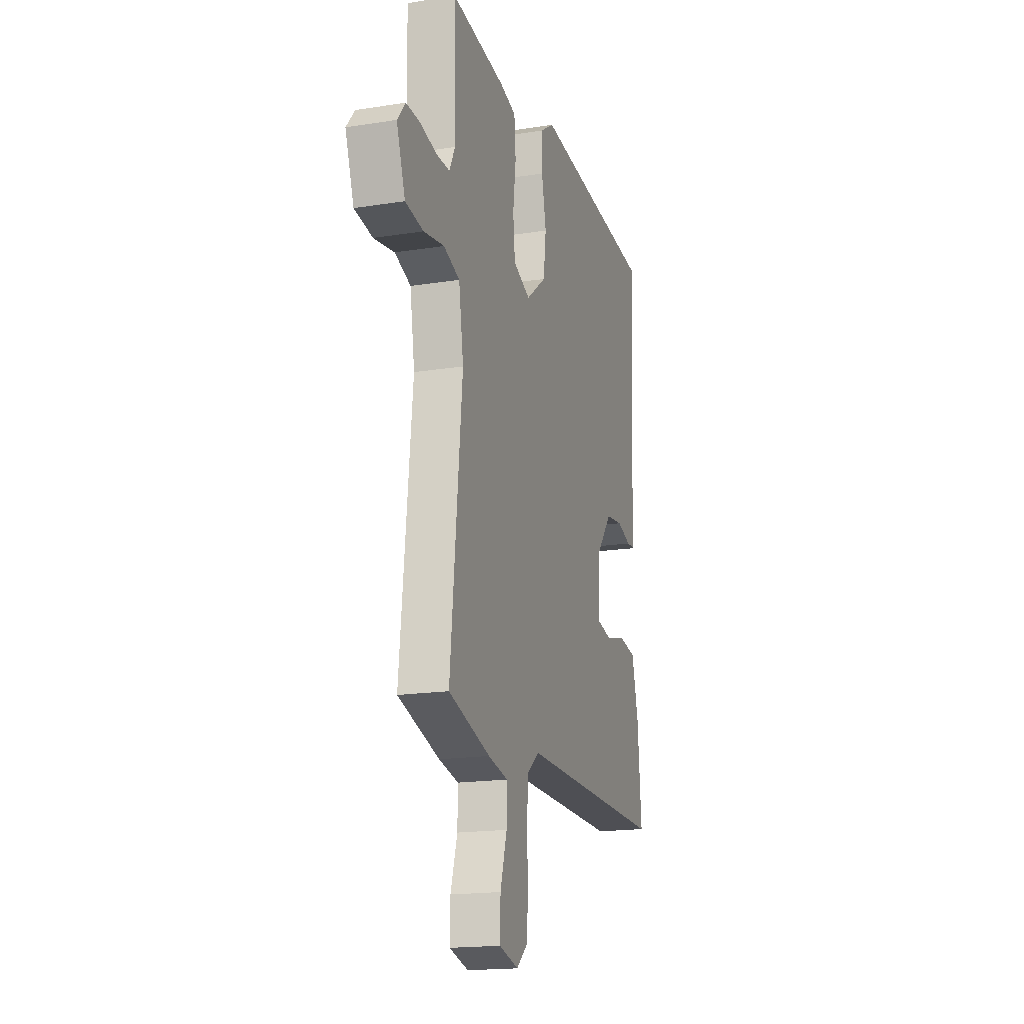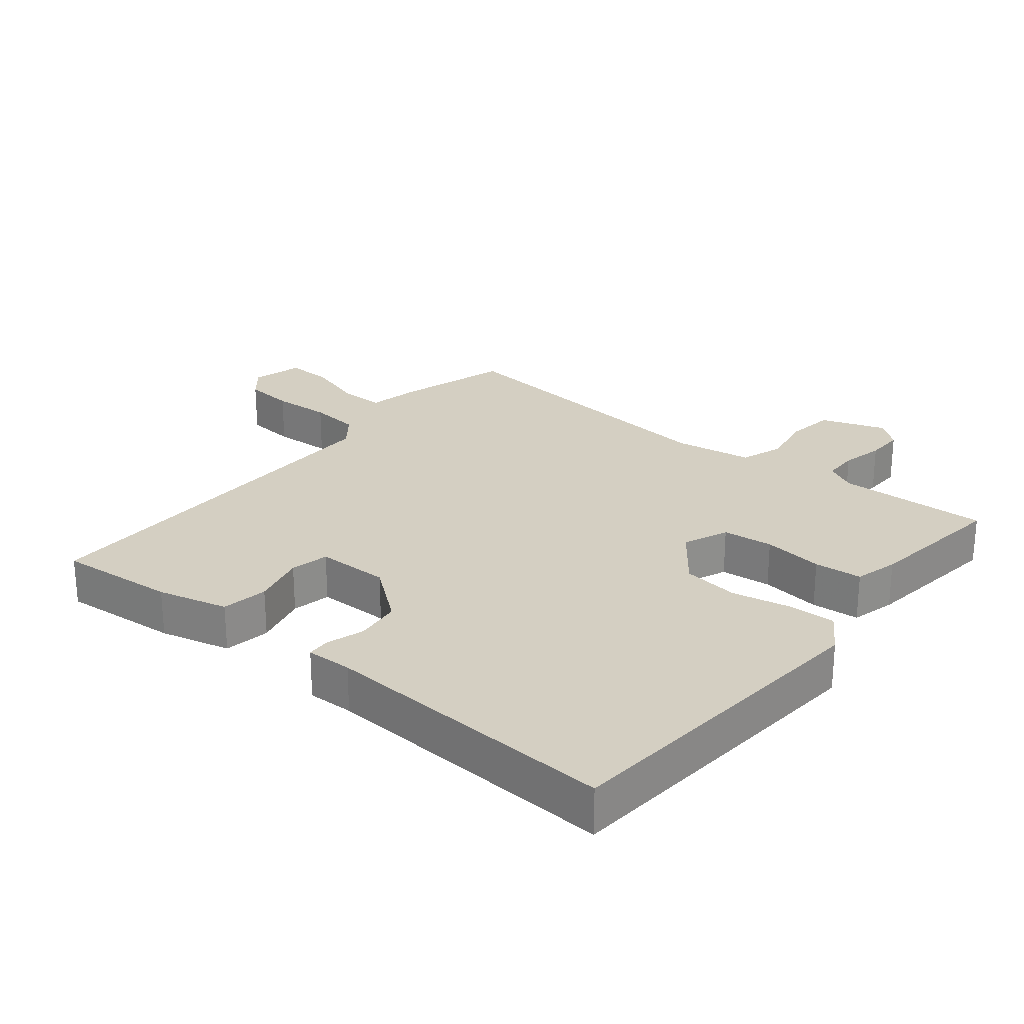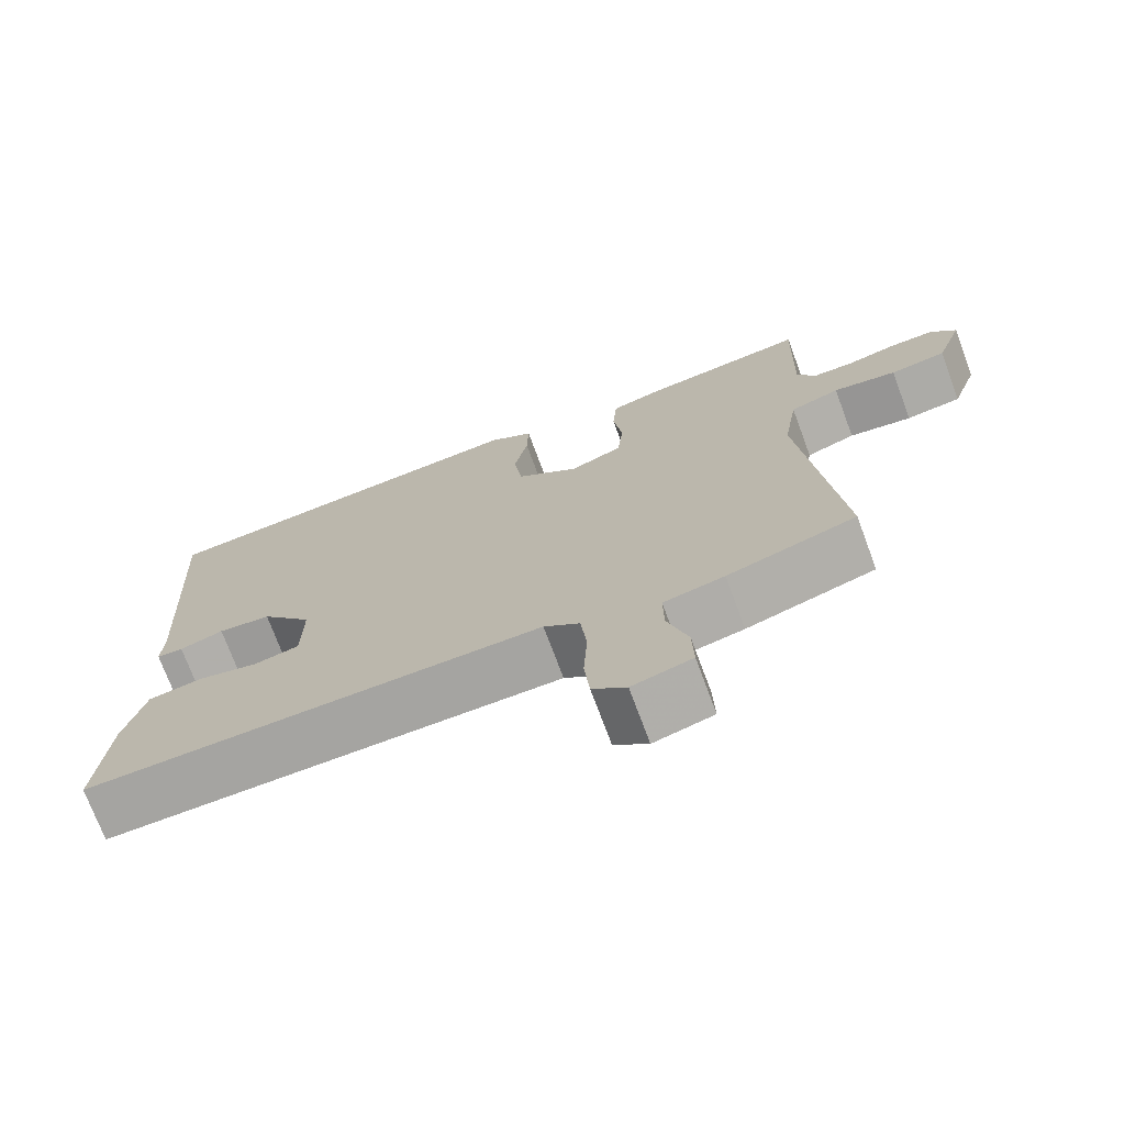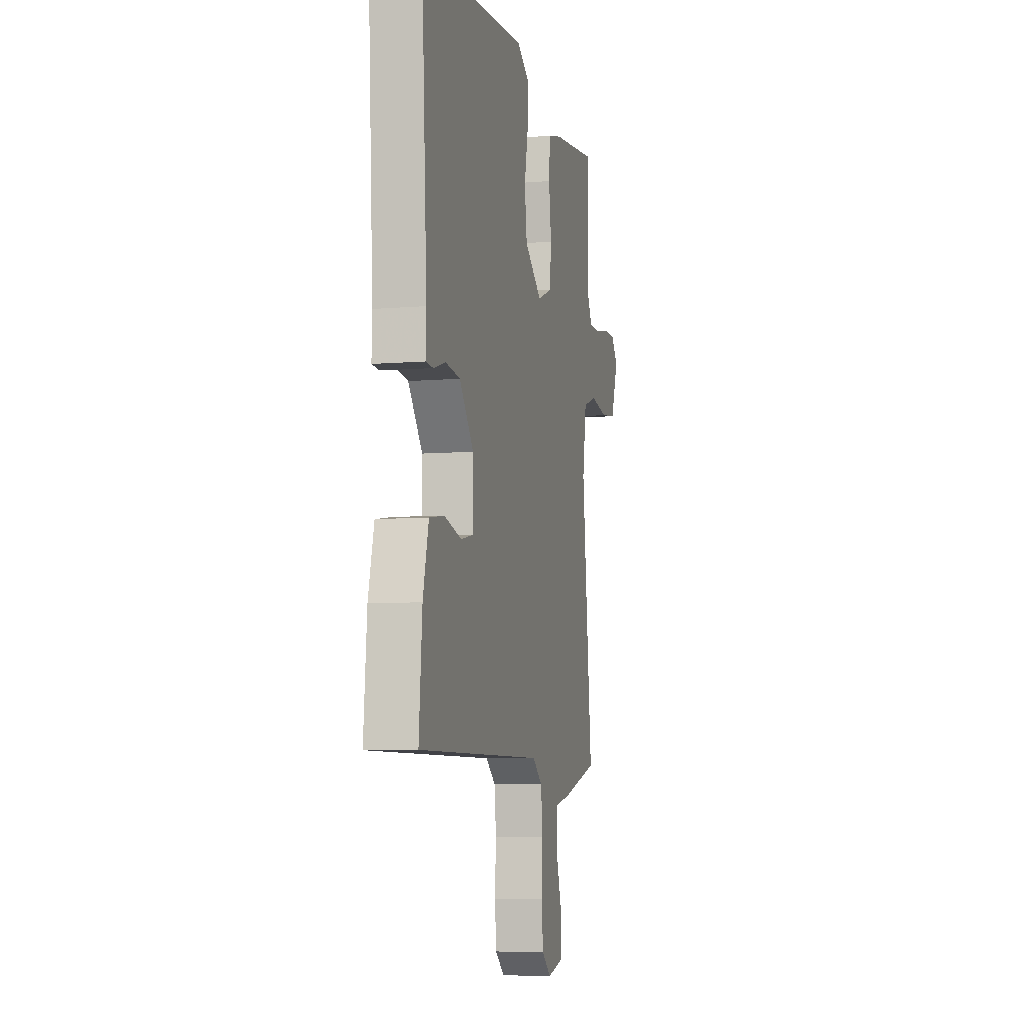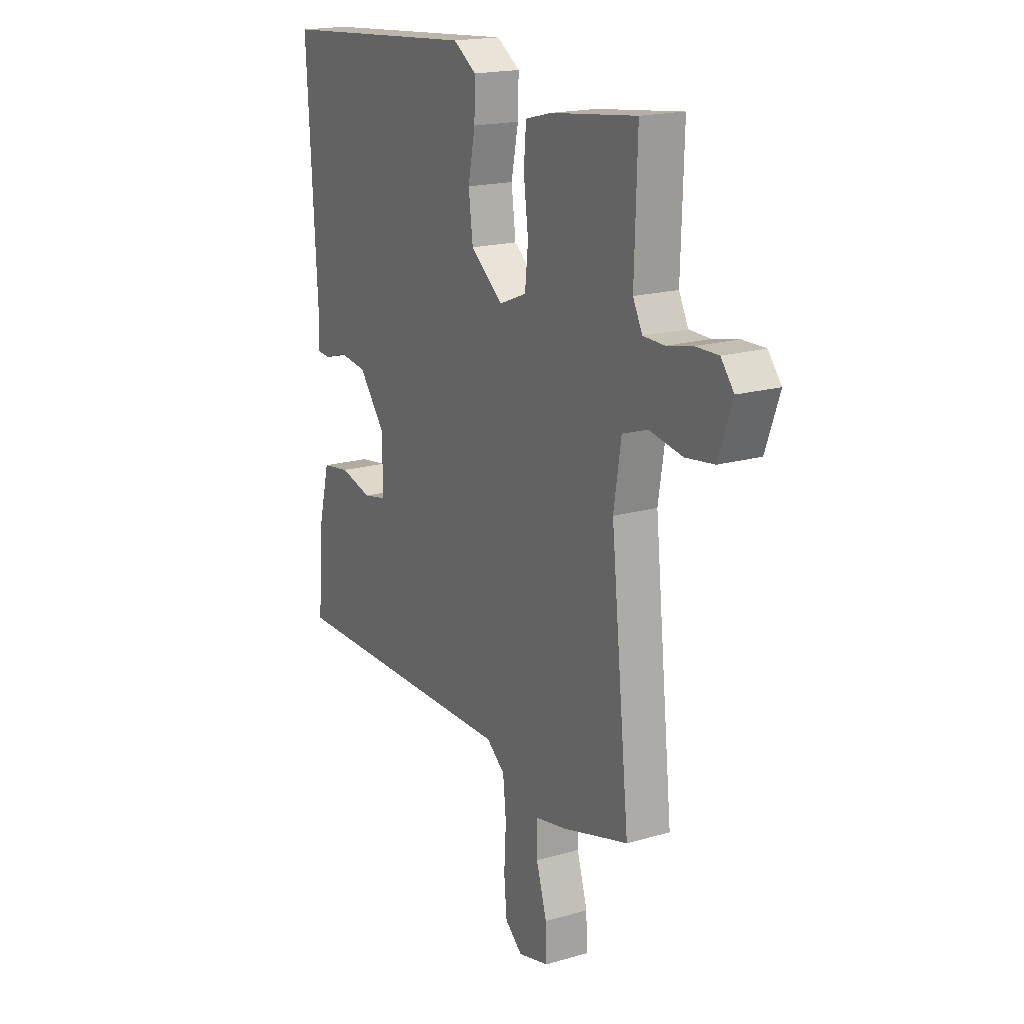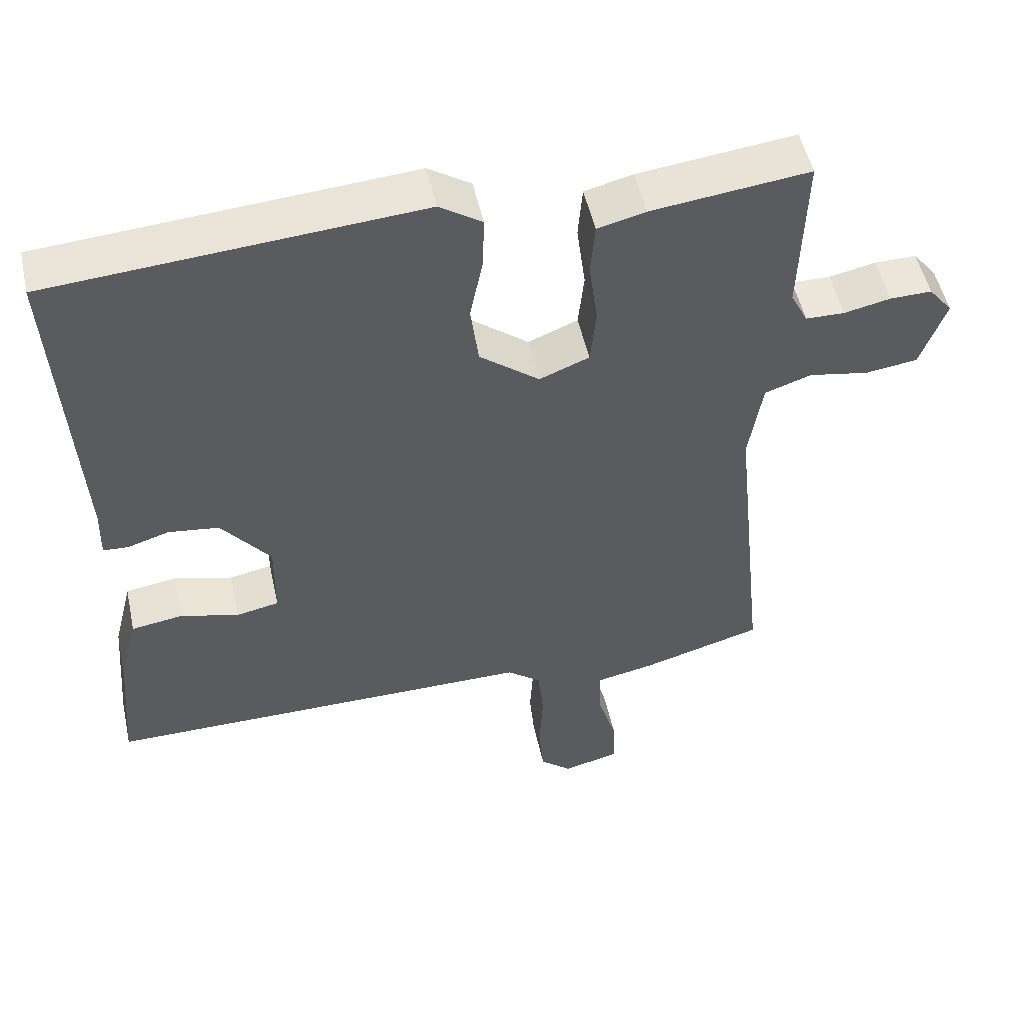
<metadata>
{"format":"obj","ext":"obj","renderer":"f3d","projection":"perspective","resolution":1024,"background":"white","views":[{"elev":-18.0,"azim":107.1,"up":"+Z"},{"elev":25.7,"azim":-50.7,"up":"+Y"},{"elev":-73.1,"azim":20.4,"up":"+Z"},{"elev":-7.1,"azim":-76.2,"up":"+Z"},{"elev":18.3,"azim":60.8,"up":"+Z"},{"elev":51.5,"azim":-12.3,"up":"+Z"}]}
</metadata>
<code>
v 0.5 0.07 -0.5
v 0.331 0.07 -0.549
v 0.251 0.07 -0.565
v 0.252 0.07 -0.634
v 0.279 0.07 -0.722
v 0.281 0.07 -0.793
v 0.203 0.07 -0.813
v 0.159 0.07 -0.776
v 0.152 0.07 -0.7
v 0.157 0.07 -0.611
v 0.149 0.07 -0.534
v 0.102 0.07 -0.497
v -0.5 0.07 -0.5
v -0.485 0.07 -0.321
v -0.458 0.07 -0.214
v -0.387 0.07 -0.203
v -0.305 0.07 -0.224
v -0.246 0.07 -0.212
v -0.245 0.07 -0.101
v -0.313 0.07 -0.015
v -0.383 0.07 -0.006
v -0.441 0.07 -0.024
v -0.476 0.07 -0.022
v -0.474 0.07 0.048
v -0.5 0.07 0.5
v 0.011 0.07 0.539
v 0.07 0.07 0.5
v 0.068 0.07 0.427
v 0.05 0.07 0.338
v 0.061 0.07 0.252
v 0.144 0.07 0.187
v 0.213 0.07 0.215
v 0.221 0.07 0.292
v 0.209 0.07 0.384
v 0.215 0.07 0.457
v 0.282 0.07 0.474
v 0.5 0.07 0.5
v 0.493 0.07 0.269
v 0.517 0.07 0.222
v 0.571 0.07 0.221
v 0.636 0.07 0.235
v 0.694 0.07 0.236
v 0.727 0.07 0.195
v 0.692 0.07 0.097
v 0.619 0.07 0.087
v 0.536 0.07 0.102
v 0.471 0.07 0.08
v 0.452 0.07 -0.039
v 0.5 0 -0.5
v 0.331 0 -0.549
v 0.251 0 -0.565
v 0.252 0 -0.634
v 0.279 0 -0.722
v 0.281 0 -0.793
v 0.203 0 -0.813
v 0.159 0 -0.776
v 0.152 0 -0.7
v 0.157 0 -0.611
v 0.149 0 -0.534
v 0.102 0 -0.497
v -0.5 0 -0.5
v -0.485 0 -0.321
v -0.458 0 -0.214
v -0.387 0 -0.203
v -0.305 0 -0.224
v -0.246 0 -0.212
v -0.245 0 -0.101
v -0.313 0 -0.015
v -0.383 0 -0.006
v -0.441 0 -0.024
v -0.476 0 -0.022
v -0.474 0 0.048
v -0.5 0 0.5
v 0.011 0 0.539
v 0.07 0 0.5
v 0.068 0 0.427
v 0.05 0 0.338
v 0.061 0 0.252
v 0.144 0 0.187
v 0.213 0 0.215
v 0.221 0 0.292
v 0.209 0 0.384
v 0.215 0 0.457
v 0.282 0 0.474
v 0.5 0 0.5
v 0.493 0 0.269
v 0.517 0 0.222
v 0.571 0 0.221
v 0.636 0 0.235
v 0.694 0 0.236
v 0.727 0 0.195
v 0.692 0 0.097
v 0.619 0 0.087
v 0.536 0 0.102
v 0.471 0 0.08
v 0.452 0 -0.039
f 44 45 46
f 43 44 46
f 42 43 46
f 41 42 46
f 40 41 46
f 39 40 46 47
f 38 39 47
f 38 47 48
f 37 38 48
f 36 37 48
f 35 36 48
f 34 35 48
f 33 34 48
f 27 28 29
f 26 27 29
f 25 26 29
f 24 25 29
f 24 29 30
f 23 24 30
f 22 23 30
f 21 22 30
f 20 21 30 31
f 15 16 17
f 14 15 17
f 13 14 17
f 12 13 17
f 12 17 18
f 11 12 18 19
f 8 9 10
f 7 8 10
f 6 7 10
f 5 6 10
f 4 5 10
f 3 4 10 11
f 2 3 11
f 1 2 11
f 48 1 11
f 33 48 11
f 32 33 11
f 20 31 32
f 19 20 32
f 11 19 32
f 94 93 92
f 94 92 91
f 94 91 90
f 94 90 89
f 94 89 88
f 95 94 88 87
f 95 87 86
f 96 95 86
f 96 86 85
f 96 85 84
f 96 84 83
f 96 83 82
f 96 82 81
f 77 76 75
f 77 75 74
f 77 74 73
f 77 73 72
f 78 77 72
f 78 72 71
f 78 71 70
f 78 70 69
f 79 78 69 68
f 65 64 63
f 65 63 62
f 65 62 61
f 65 61 60
f 66 65 60
f 67 66 60 59
f 58 57 56
f 58 56 55
f 58 55 54
f 58 54 53
f 58 53 52
f 59 58 52 51
f 59 51 50
f 59 50 49
f 59 49 96
f 59 96 81
f 59 81 80
f 80 79 68
f 80 68 67
f 80 67 59
f 1 49 50 2
f 2 50 51 3
f 3 51 52 4
f 4 52 53 5
f 5 53 54 6
f 6 54 55 7
f 7 55 56 8
f 8 56 57 9
f 9 57 58 10
f 10 58 59 11
f 11 59 60 12
f 12 60 61 13
f 13 61 62 14
f 14 62 63 15
f 15 63 64 16
f 16 64 65 17
f 17 65 66 18
f 18 66 67 19
f 19 67 68 20
f 20 68 69 21
f 21 69 70 22
f 22 70 71 23
f 23 71 72 24
f 24 72 73 25
f 25 73 74 26
f 26 74 75 27
f 27 75 76 28
f 28 76 77 29
f 29 77 78 30
f 30 78 79 31
f 31 79 80 32
f 32 80 81 33
f 33 81 82 34
f 34 82 83 35
f 35 83 84 36
f 36 84 85 37
f 37 85 86 38
f 38 86 87 39
f 39 87 88 40
f 40 88 89 41
f 41 89 90 42
f 42 90 91 43
f 43 91 92 44
f 44 92 93 45
f 45 93 94 46
f 46 94 95 47
f 47 95 96 48
f 48 96 49 1

</code>
